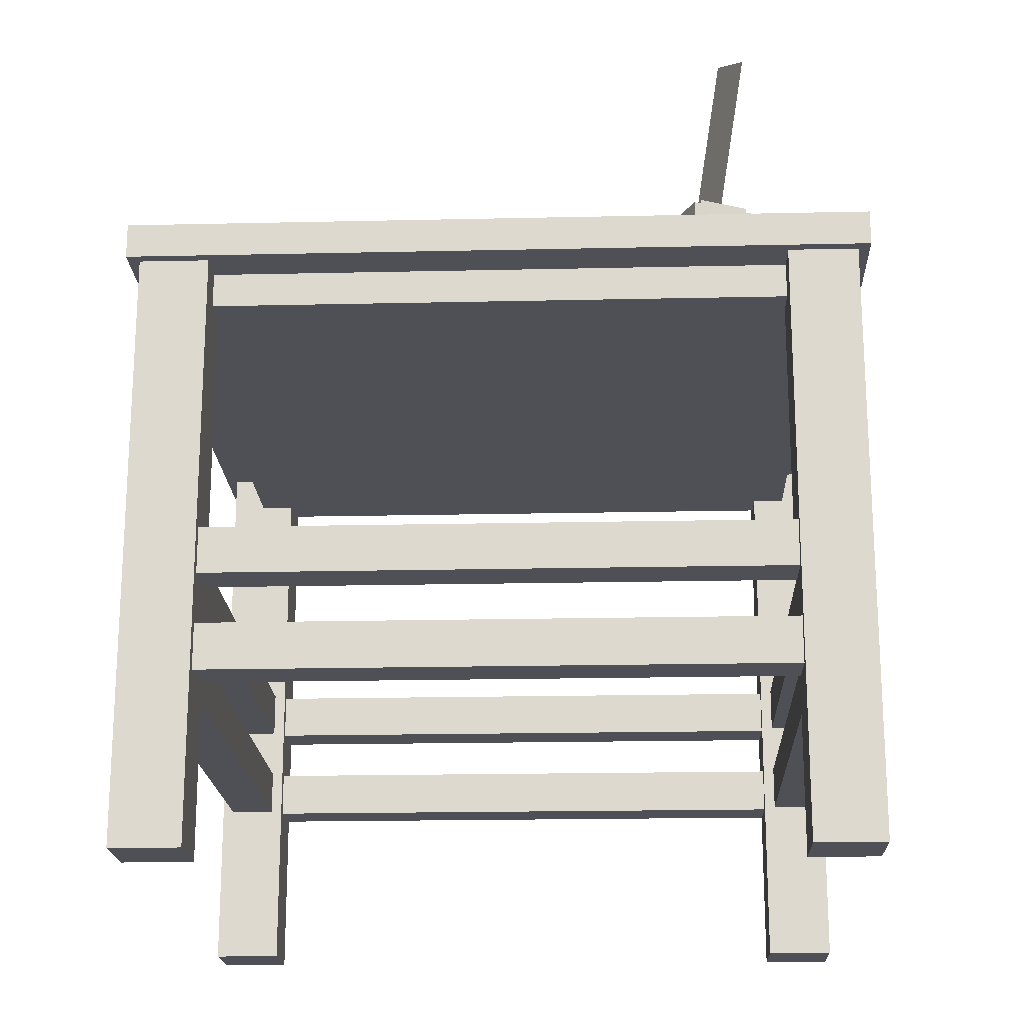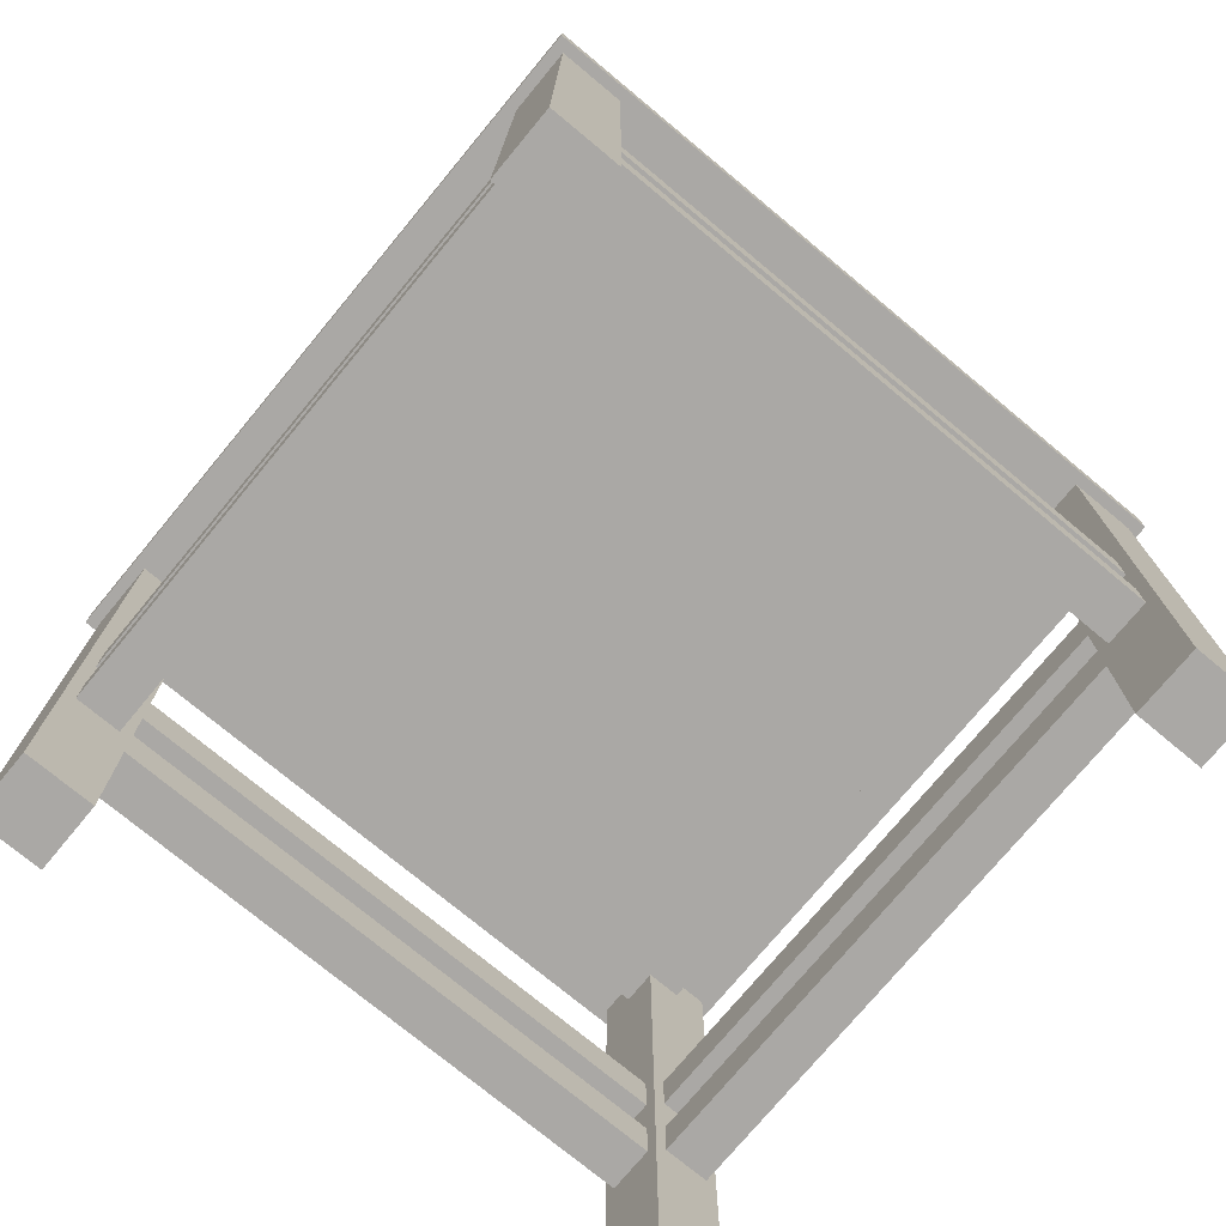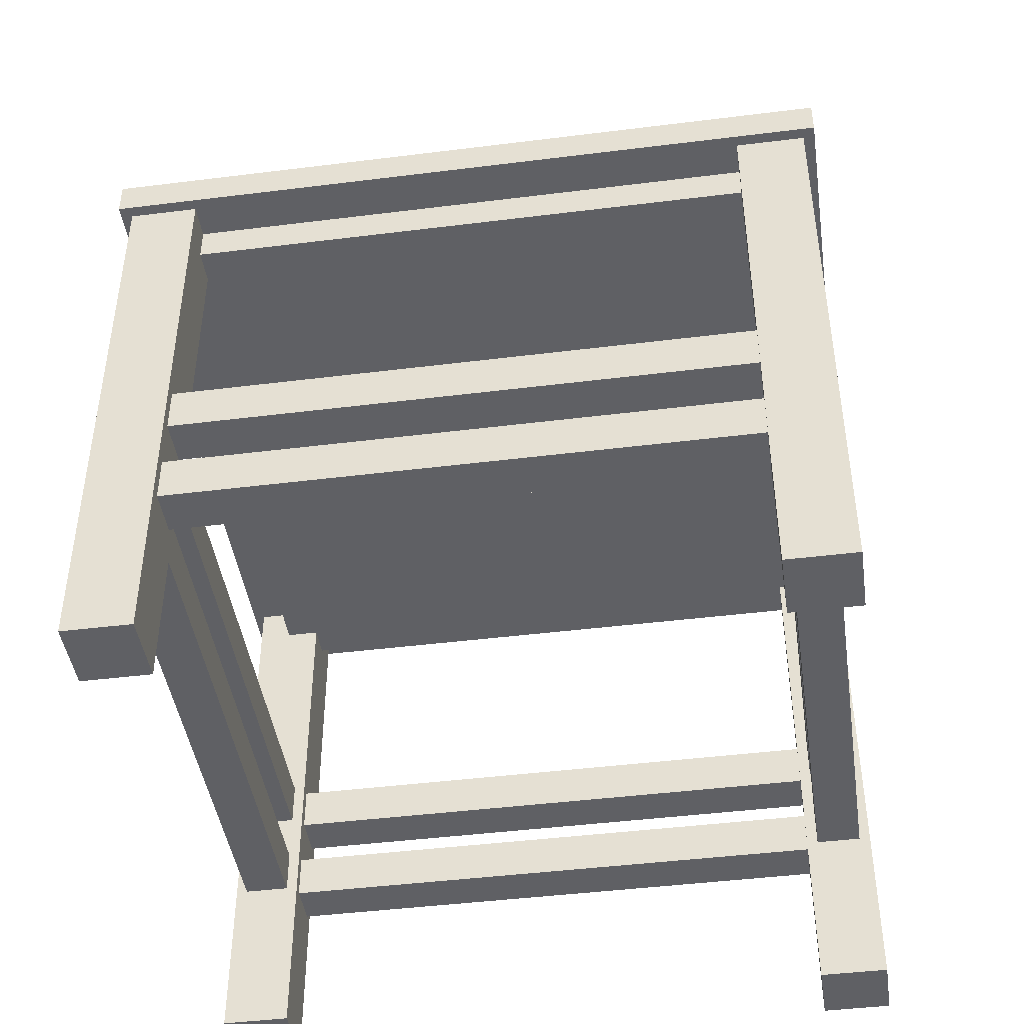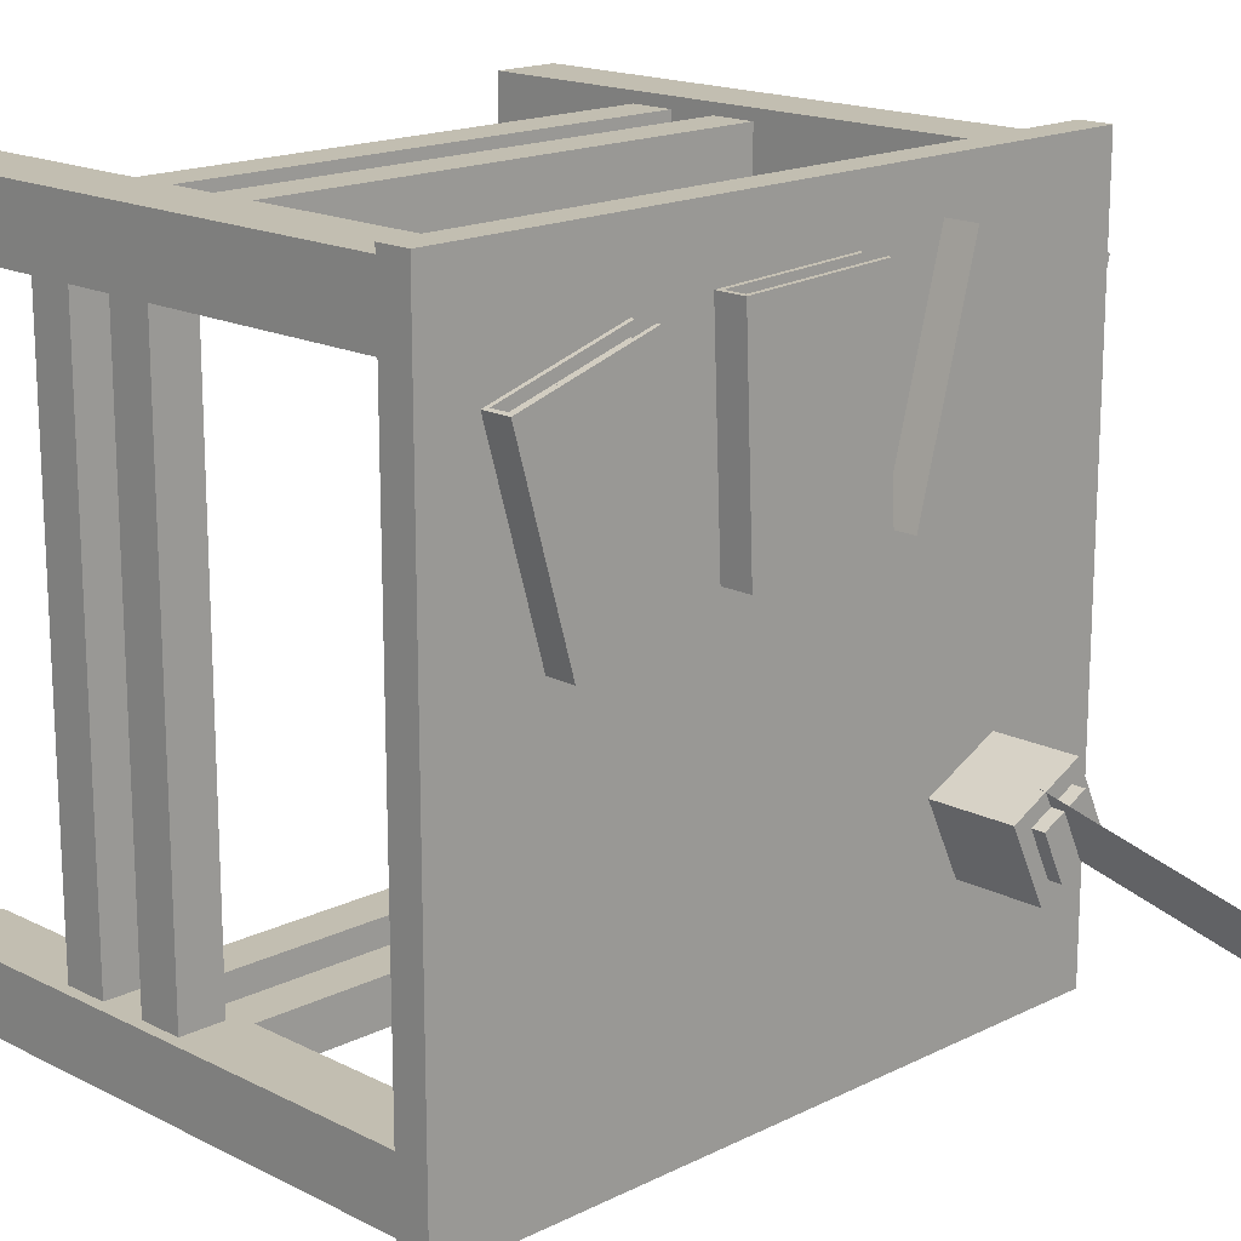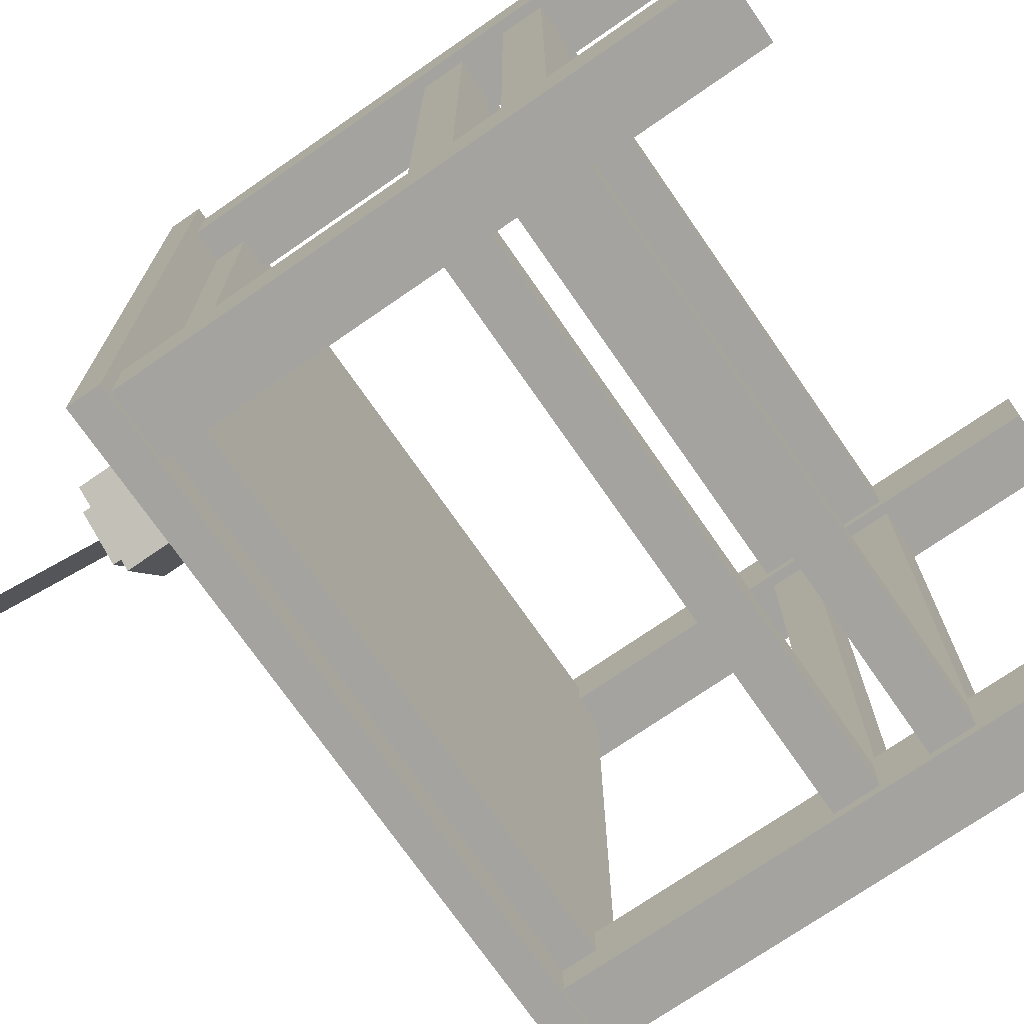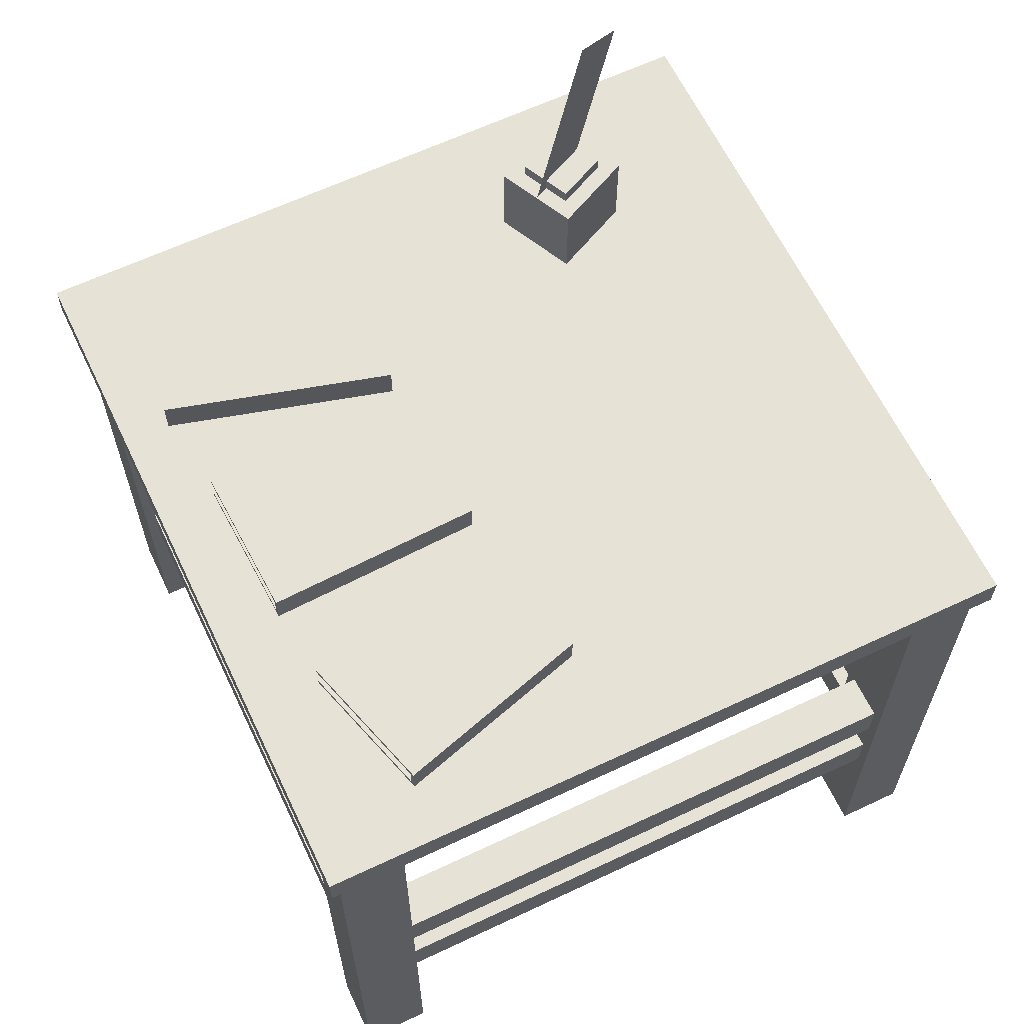
<metadata>
{"format":"obj","ext":"obj","renderer":"f3d","projection":"perspective","resolution":1024,"background":"white","views":[{"elev":-19.3,"azim":-177.6,"up":"+Y"},{"elev":-75.1,"azim":-129.7,"up":"+Y"},{"elev":-44.5,"azim":98.3,"up":"+Y"},{"elev":17.1,"azim":135.2,"up":"+Z"},{"elev":-72.9,"azim":-55.3,"up":"+Z"},{"elev":63.2,"azim":64.5,"up":"+Y"}]}
</metadata>
<code>
o Table
v 0.1542 0.8586 0.1298
v 0.4173 0.8586 0.3457
v 0.3388 0.8586 0.07601
v 0.3388 0.8868 0.07601
v 0.2328 0.8868 0.3995
v 0.1542 0.8868 0.1298
v 0.4232 0.8525 0.344
v 0.1542 0.8525 0.1298
v 0.3446 0.8525 0.07432
v 0.3446 0.8928 0.07432
v 0.2328 0.8928 0.3995
v 0.4232 0.8928 0.344
v 0.2328 0.8525 0.3995
v 0.2328 0.8586 0.3995
v 0.4173 0.8868 0.3457
v 0.1542 0.8928 0.1298
v 0.1675 0.8582 0.1375
v 0.2389 0.8871 0.3829
v 0.1675 0.8871 0.1375
v 0.3432 0.8582 0.08629
v 0.2389 0.8582 0.3829
v 0.416 0.8871 0.3313
v 0.3432 0.8871 0.08629
v 0.416 0.8582 0.3313
v -0.1037 0.8577 0.121
v 0.1125 0.8577 0.4096
v 0.09979 0.8577 0.1123
v 0.09979 0.8876 0.1123
v 0.1125 0.8876 0.4096
v -0.1037 0.8876 0.121
v 0.1189 0.8513 0.4094
v -0.1037 0.8513 0.121
v 0.1062 0.8513 0.112
v 0.1062 0.894 0.112
v -0.1037 0.894 0.121
v 0.1189 0.894 0.4094
v -0.09096 0.8513 0.4183
v -0.09096 0.8577 0.4183
v -0.09096 0.8876 0.4183
v -0.09096 0.894 0.4183
v -0.09201 0.8574 0.1323
v -0.08044 0.888 0.4028
v -0.09201 0.888 0.1323
v 0.1017 0.8574 0.124
v -0.08044 0.8574 0.4028
v 0.1147 0.888 0.3945
v 0.1017 0.888 0.124
v 0.1147 0.8574 0.3945
v -0.1206 0.8494 -0.4084
v 0.1206 0.8494 -0.092
v 0.1206 0.8494 -0.4084
v -0.1148 0.8556 -0.4074
v 0.1263 0.8556 -0.09105
v 0.1263 0.8556 -0.4074
v -0.1226 0.8602 -0.4092
v 0.1186 0.8602 -0.0928
v 0.1186 0.8602 -0.4092
v -0.1186 0.8659 -0.4084
v 0.1226 0.8659 -0.092
v 0.1226 0.8659 -0.4084
v -0.1245 0.8718 -0.4084
v 0.1167 0.8718 -0.092
v 0.1167 0.8718 -0.4084
v -0.1214 0.8748 -0.406
v 0.1197 0.8748 -0.08963
v 0.1197 0.8748 -0.406
v 0.2029 0.8494 -0.3796
v 0.1653 0.8494 0.01642
v 0.3701 0.8494 -0.111
v -0.1206 0.8494 -0.092
v -0.1148 0.8556 -0.09105
v -0.1226 0.8602 -0.0928
v -0.1186 0.8659 -0.092
v -0.1245 0.8718 -0.092
v -0.1214 0.8748 -0.08963
v -0.001827 0.8494 -0.2522
v -0.3568 0.8565 0.06397
v -0.229 0.8565 0.4332
v -0.1439 0.8565 0.1222
v -0.1439 0.8889 0.1222
v -0.229 0.8889 0.4332
v -0.3568 0.8889 0.06397
v -0.1372 0.8495 0.124
v -0.4419 0.8495 0.375
v -0.3568 0.8495 0.06397
v -0.1372 0.8958 0.124
v -0.2223 0.8495 0.4351
v -0.4419 0.8958 0.375
v -0.2223 0.8958 0.4351
v -0.4419 0.8565 0.375
v -0.4419 0.8889 0.375
v -0.3568 0.8958 0.06397
v -0.3485 0.8561 0.07946
v -0.4259 0.8892 0.3625
v -0.3485 0.8892 0.07946
v -0.1458 0.8561 0.1349
v -0.4259 0.8561 0.3625
v -0.2217 0.8892 0.4184
v -0.1458 0.8892 0.1349
v -0.2217 0.8561 0.4184
v -0.2752 0.9668 -0.3025
v -0.2238 0.8483 -0.1957
v -0.2752 0.8483 -0.3025
v -0.2238 0.9668 -0.1957
v -0.3307 0.8483 -0.1444
v -0.3307 0.9668 -0.1444
v -0.382 0.8483 -0.2512
v -0.382 0.9668 -0.2512
v -0.3528 0.9668 -0.241
v -0.2854 0.9851 -0.2734
v -0.2854 0.9668 -0.2734
v -0.253 0.9668 -0.2059
v -0.3204 0.9668 -0.1735
v -0.253 0.9851 -0.2059
v -0.3528 0.9851 -0.241
v -0.3204 0.9851 -0.1735
v -0.3174 1.21 -0.2573
v -0.3068 0.9306 -0.2352
v -0.3492 1.181 -0.3234
v -0.275 0.9592 -0.1691
v -0.5 0.8489 -0.5
v -0.5 0.802 -0.5
v -0.5 0.8489 0.5
v -0.5 0.802 0.5
v 0.5 0.8489 0.5
v 0.5 0.802 0.5
v 0.5 0.8489 -0.5
v 0.5 0.802 -0.5
v -0.4375 0.802 -0.4375
v -0.4375 0.7552 -0.4375
v -0.4375 0.802 0.4375
v -0.4375 0.7552 0.4375
v 0.4375 0.802 0.4375
v 0.4375 0.7552 0.4375
v 0.4375 0.802 -0.4375
v 0.4375 0.7552 -0.4375
v 0.3906 0.8096 0.3906
v 0.3906 -0 0.3906
v 0.3906 0.8096 0.4844
v 0.3906 -0 0.4844
v 0.4844 0.8096 0.4844
v 0.4844 -0 0.4844
v 0.4844 0.8096 0.3906
v 0.4844 -0 0.3906
v 0.3906 0.8096 -0.4844
v 0.3906 0 -0.4844
v 0.3906 0.8096 -0.3906
v 0.3906 0 -0.3906
v 0.4844 0.8096 -0.3906
v 0.4844 0 -0.3906
v 0.4844 0.8096 -0.4844
v 0.4844 0 -0.4844
v -0.4844 0.8096 -0.4844
v -0.4844 0 -0.4844
v -0.4844 0.8096 -0.3906
v -0.4844 0 -0.3906
v -0.3906 0.8096 -0.3906
v -0.3906 0 -0.3906
v -0.3906 0.8096 -0.4844
v -0.3906 0 -0.4844
v -0.4844 0.8096 0.3906
v -0.4844 -0 0.3906
v -0.4844 0.8096 0.4844
v -0.4844 -0 0.4844
v -0.3906 0.8096 0.4844
v -0.3906 -0 0.4844
v -0.3906 0.8096 0.3906
v -0.3906 -0 0.3906
v 0.3906 0.2954 0.4688
v 0.3906 0.2954 0.4062
v -0.3906 0.2954 0.4688
v -0.3906 0.2954 0.4062
v 0.3906 0.2329 0.4062
v 0.3906 0.2329 0.4688
v -0.3906 0.2329 0.4062
v -0.3906 0.2329 0.4688
v 0.3906 0.2954 -0.4062
v 0.3906 0.2954 -0.4688
v -0.3906 0.2954 -0.4062
v -0.3906 0.2954 -0.4688
v 0.3906 0.2329 -0.4688
v 0.3906 0.2329 -0.4062
v -0.3906 0.2329 -0.4688
v -0.3906 0.2329 -0.4062
v 0.4062 0.2954 0.3906
v 0.4688 0.2954 0.3906
v 0.4062 0.2954 -0.3906
v 0.4688 0.2954 -0.3906
v 0.4688 0.2329 0.3906
v 0.4062 0.2329 0.3906
v 0.4688 0.2329 -0.3906
v 0.4062 0.2329 -0.3906
v -0.4688 0.2954 0.3906
v -0.4062 0.2954 0.3906
v -0.4688 0.2954 -0.3906
v -0.4062 0.2954 -0.3906
v -0.4062 0.2329 0.3906
v -0.4688 0.2329 0.3906
v -0.4062 0.2329 -0.3906
v -0.4688 0.2329 -0.3906
v -0.4688 0.4255 0.3906
v -0.4062 0.4255 0.3906
v -0.4688 0.4255 -0.3906
v -0.4062 0.4255 -0.3906
v -0.4062 0.363 0.3906
v -0.4688 0.363 0.3906
v -0.4062 0.363 -0.3906
v -0.4688 0.363 -0.3906
v 0.3906 0.4255 0.4688
v 0.3906 0.4255 0.4062
v -0.3906 0.4255 0.4688
v -0.3906 0.4255 0.4062
v 0.3906 0.363 0.4062
v 0.3906 0.363 0.4688
v -0.3906 0.363 0.4062
v -0.3906 0.363 0.4688
v 0.4062 0.4255 0.3906
v 0.4688 0.4255 0.3906
v 0.4062 0.4255 -0.3906
v 0.4688 0.4255 -0.3906
v 0.4688 0.363 0.3906
v 0.4062 0.363 0.3906
v 0.4688 0.363 -0.3906
v 0.4062 0.363 -0.3906
v 0.3906 0.4255 -0.4062
v 0.3906 0.4255 -0.4688
v -0.3906 0.4255 -0.4062
v -0.3906 0.4255 -0.4688
v 0.3906 0.363 -0.4688
v 0.3906 0.363 -0.4062
v -0.3906 0.363 -0.4688
v -0.3906 0.363 -0.4062
f 1 2 3
f 2 4 3
f 4 5 6
f 7 8 9
f 10 7 9
f 10 11 12
f 3 8 1
f 1 13 14
f 2 13 7
f 2 12 15
f 4 9 3
f 5 16 6
f 15 11 5
f 4 16 10
f 17 18 19
f 19 20 17
f 21 22 18
f 1 14 2
f 2 15 4
f 4 15 5
f 7 13 8
f 10 12 7
f 10 16 11
f 3 9 8
f 1 8 13
f 2 14 13
f 2 7 12
f 4 10 9
f 5 11 16
f 15 12 11
f 4 6 16
f 17 21 18
f 19 23 20
f 21 24 22
f 25 26 27
f 26 28 27
f 29 30 28
f 31 32 33
f 34 31 33
f 35 36 34
f 27 32 25
f 25 37 38
f 26 37 31
f 26 36 29
f 28 33 27
f 39 35 30
f 29 40 39
f 28 35 34
f 41 42 43
f 43 44 41
f 45 46 42
f 25 38 26
f 26 29 28
f 29 39 30
f 31 37 32
f 34 36 31
f 35 40 36
f 27 33 32
f 25 32 37
f 26 38 37
f 26 31 36
f 28 34 33
f 39 40 35
f 29 36 40
f 28 30 35
f 41 45 42
f 43 47 44
f 45 48 46
f 49 50 51
f 52 53 54
f 55 56 57
f 58 59 60
f 61 62 63
f 64 65 66
f 67 68 69
f 49 70 50
f 52 71 53
f 55 72 56
f 58 73 59
f 61 74 62
f 64 75 65
f 67 76 68
f 77 78 79
f 78 80 79
f 81 82 80
f 83 84 85
f 86 87 83
f 86 88 89
f 79 85 77
f 77 84 90
f 78 84 87
f 78 89 81
f 80 83 79
f 91 92 82
f 81 88 91
f 80 92 86
f 93 94 95
f 95 96 93
f 97 98 94
f 77 90 78
f 78 81 80
f 81 91 82
f 83 87 84
f 86 89 87
f 86 92 88
f 79 83 85
f 77 85 84
f 78 90 84
f 78 87 89
f 80 86 83
f 91 88 92
f 81 89 88
f 80 82 92
f 93 97 94
f 95 99 96
f 97 100 98
f 101 102 103
f 104 105 102
f 106 107 105
f 108 103 107
f 105 103 102
f 109 110 111
f 112 101 111
f 113 104 112
f 113 108 106
f 109 101 108
f 114 115 116
f 112 116 113
f 113 115 109
f 111 114 112
f 117 118 119
f 101 104 102
f 104 106 105
f 106 108 107
f 108 101 103
f 105 107 103
f 109 115 110
f 112 104 101
f 113 106 104
f 113 109 108
f 109 111 101
f 114 110 115
f 112 114 116
f 113 116 115
f 111 110 114
f 117 120 118
f 121 122 123
f 122 124 123
f 125 126 127
f 126 128 127
f 125 127 123
f 127 121 123
f 128 126 122
f 126 124 122
f 127 128 121
f 128 122 121
f 123 124 125
f 124 126 125
f 129 130 131
f 130 132 131
f 133 134 135
f 134 136 135
f 133 135 131
f 135 129 131
f 136 134 130
f 134 132 130
f 135 136 129
f 136 130 129
f 131 132 133
f 132 134 133
f 137 138 139
f 138 140 139
f 141 142 143
f 142 144 143
f 141 143 139
f 143 137 139
f 144 142 138
f 142 140 138
f 143 144 137
f 144 138 137
f 139 140 141
f 140 142 141
f 145 146 147
f 146 148 147
f 149 150 151
f 150 152 151
f 149 151 147
f 151 145 147
f 152 150 146
f 150 148 146
f 151 152 145
f 152 146 145
f 147 148 149
f 148 150 149
f 153 154 155
f 154 156 155
f 157 158 159
f 158 160 159
f 157 159 155
f 159 153 155
f 160 158 154
f 158 156 154
f 159 160 153
f 160 154 153
f 155 156 157
f 156 158 157
f 161 162 163
f 162 164 163
f 165 166 167
f 166 168 167
f 165 167 163
f 167 161 163
f 168 166 162
f 166 164 162
f 167 168 161
f 168 162 161
f 163 164 165
f 164 166 165
f 169 170 171
f 170 172 171
f 173 174 175
f 174 176 175
f 170 173 172
f 173 175 172
f 171 176 169
f 176 174 169
f 177 178 179
f 178 180 179
f 181 182 183
f 182 184 183
f 178 181 180
f 181 183 180
f 179 184 177
f 184 182 177
f 185 186 187
f 186 188 187
f 189 190 191
f 190 192 191
f 186 189 188
f 189 191 188
f 187 192 185
f 192 190 185
f 193 194 195
f 194 196 195
f 197 198 199
f 198 200 199
f 194 197 196
f 197 199 196
f 195 200 193
f 200 198 193
f 201 202 203
f 202 204 203
f 205 206 207
f 206 208 207
f 202 205 204
f 205 207 204
f 203 208 201
f 208 206 201
f 209 210 211
f 210 212 211
f 213 214 215
f 214 216 215
f 210 213 212
f 213 215 212
f 211 216 209
f 216 214 209
f 217 218 219
f 218 220 219
f 221 222 223
f 222 224 223
f 218 221 220
f 221 223 220
f 219 224 217
f 224 222 217
f 225 226 227
f 226 228 227
f 229 230 231
f 230 232 231
f 226 229 228
f 229 231 228
f 227 232 225
f 232 230 225

</code>
